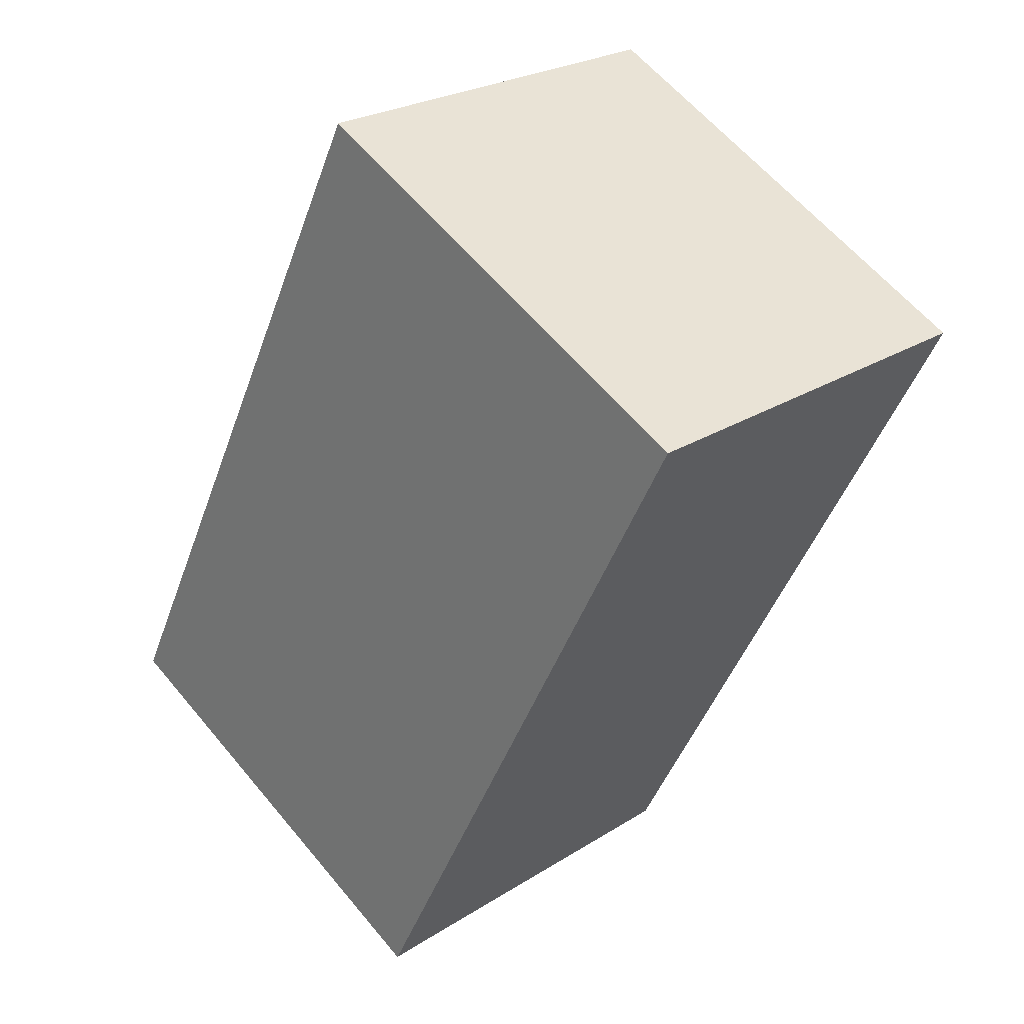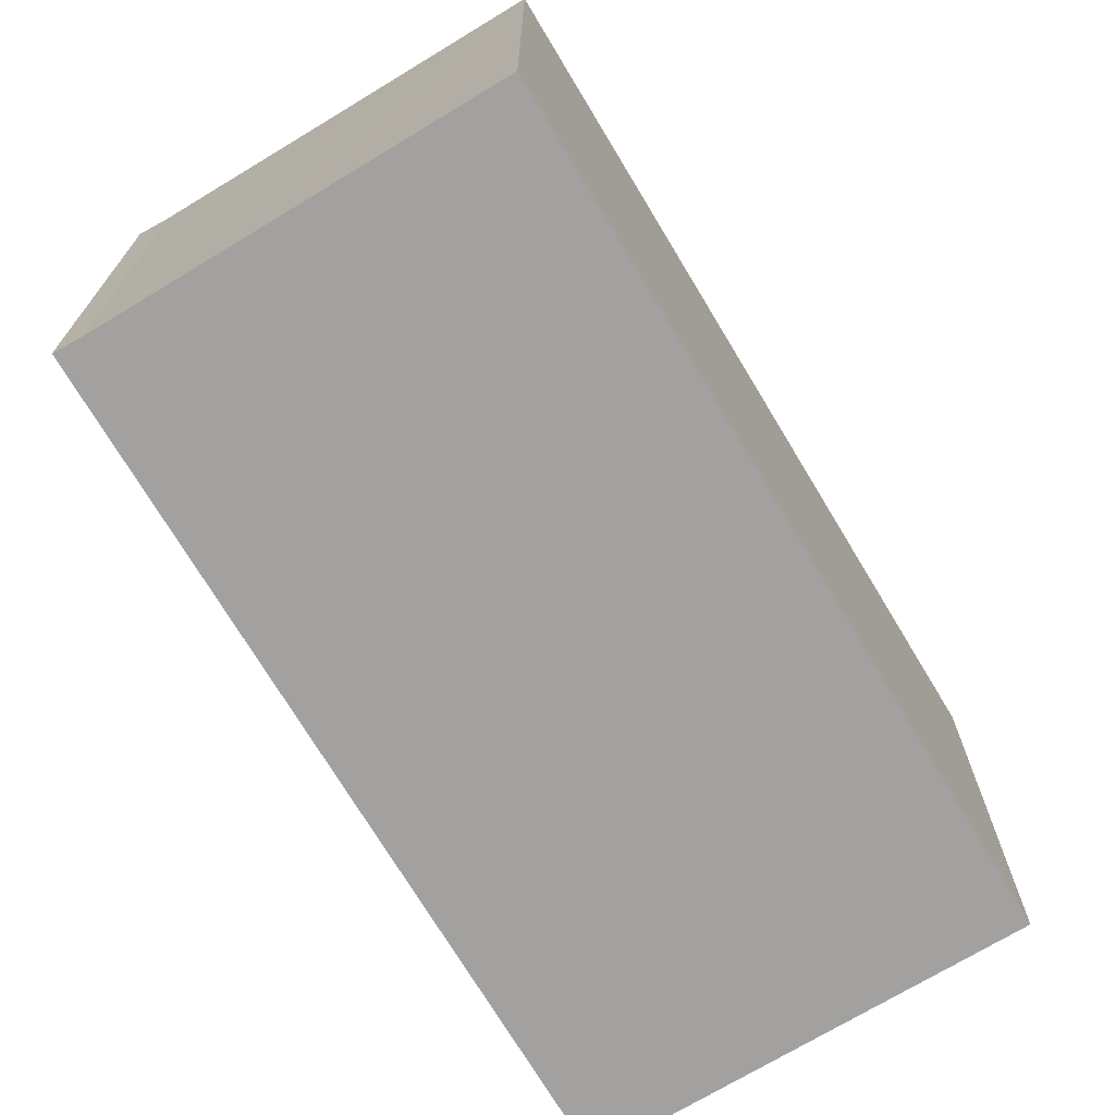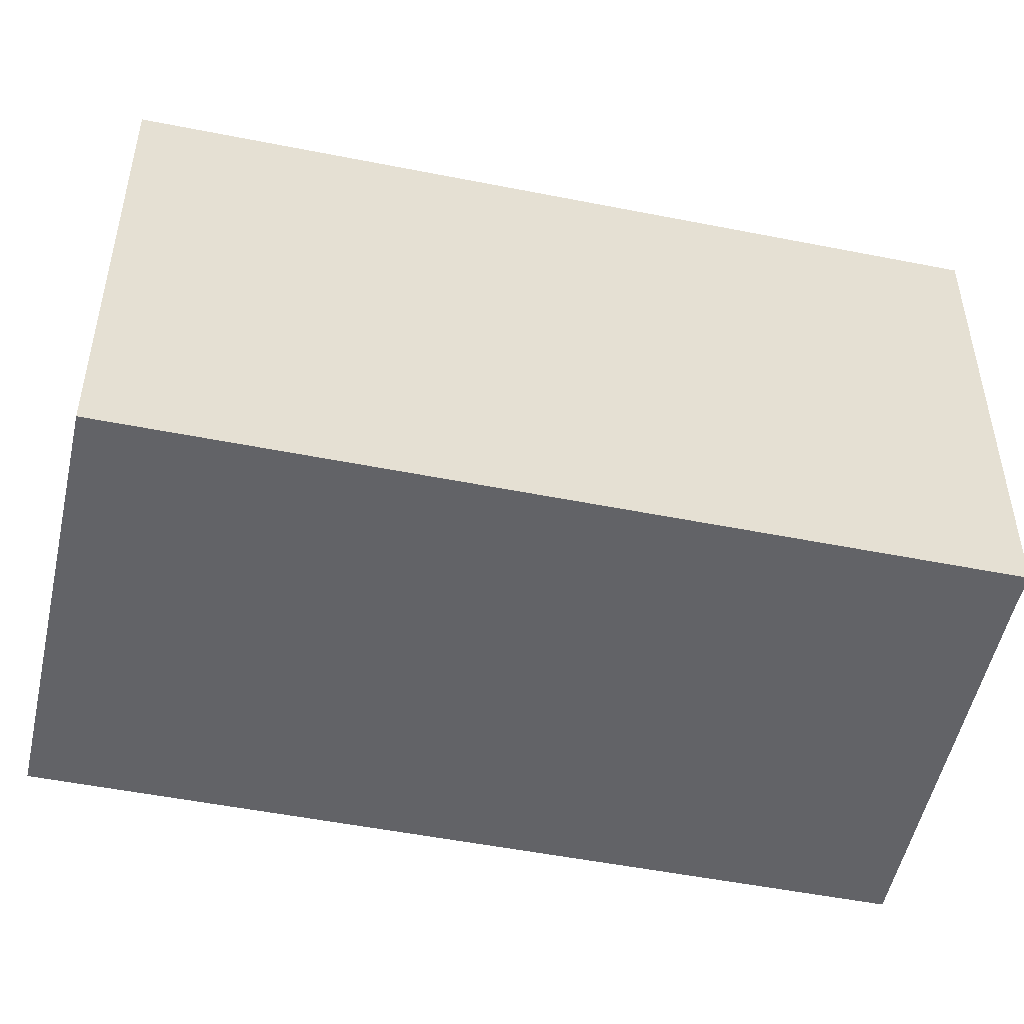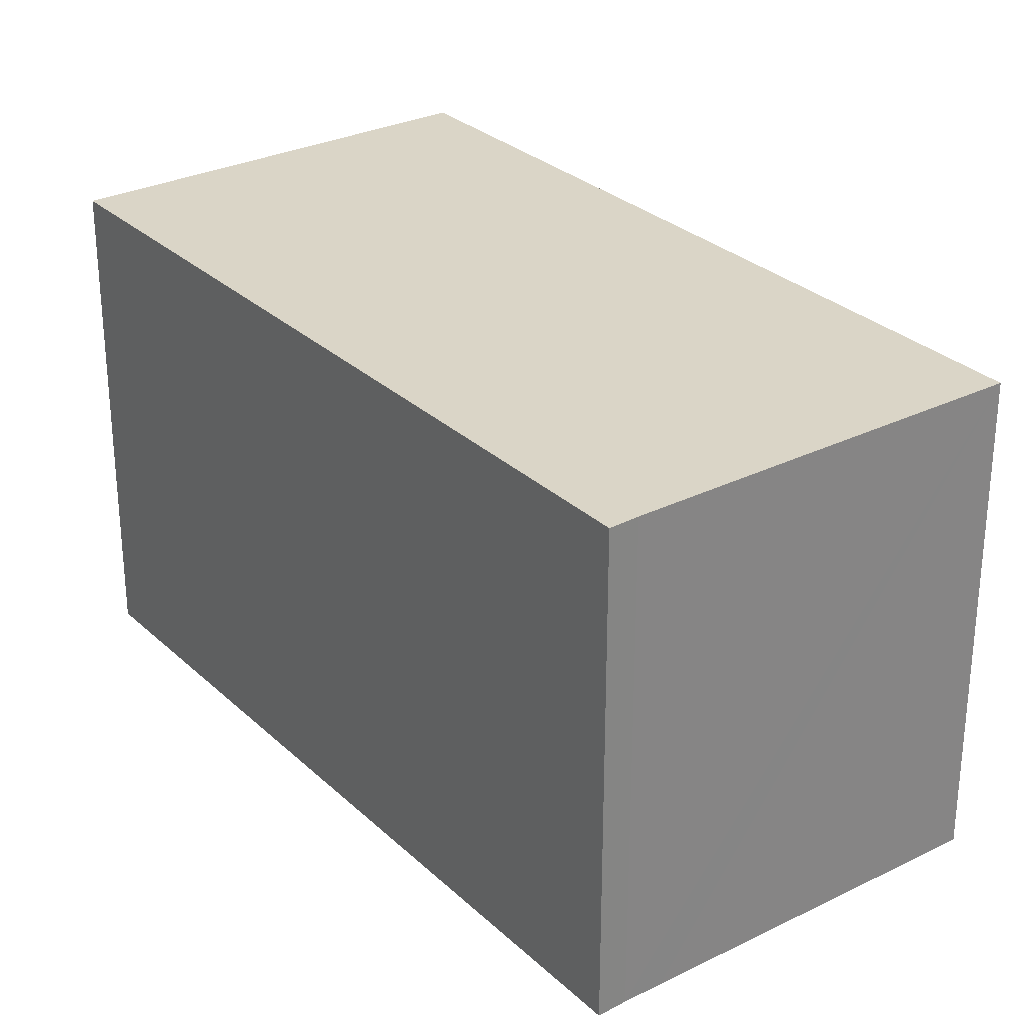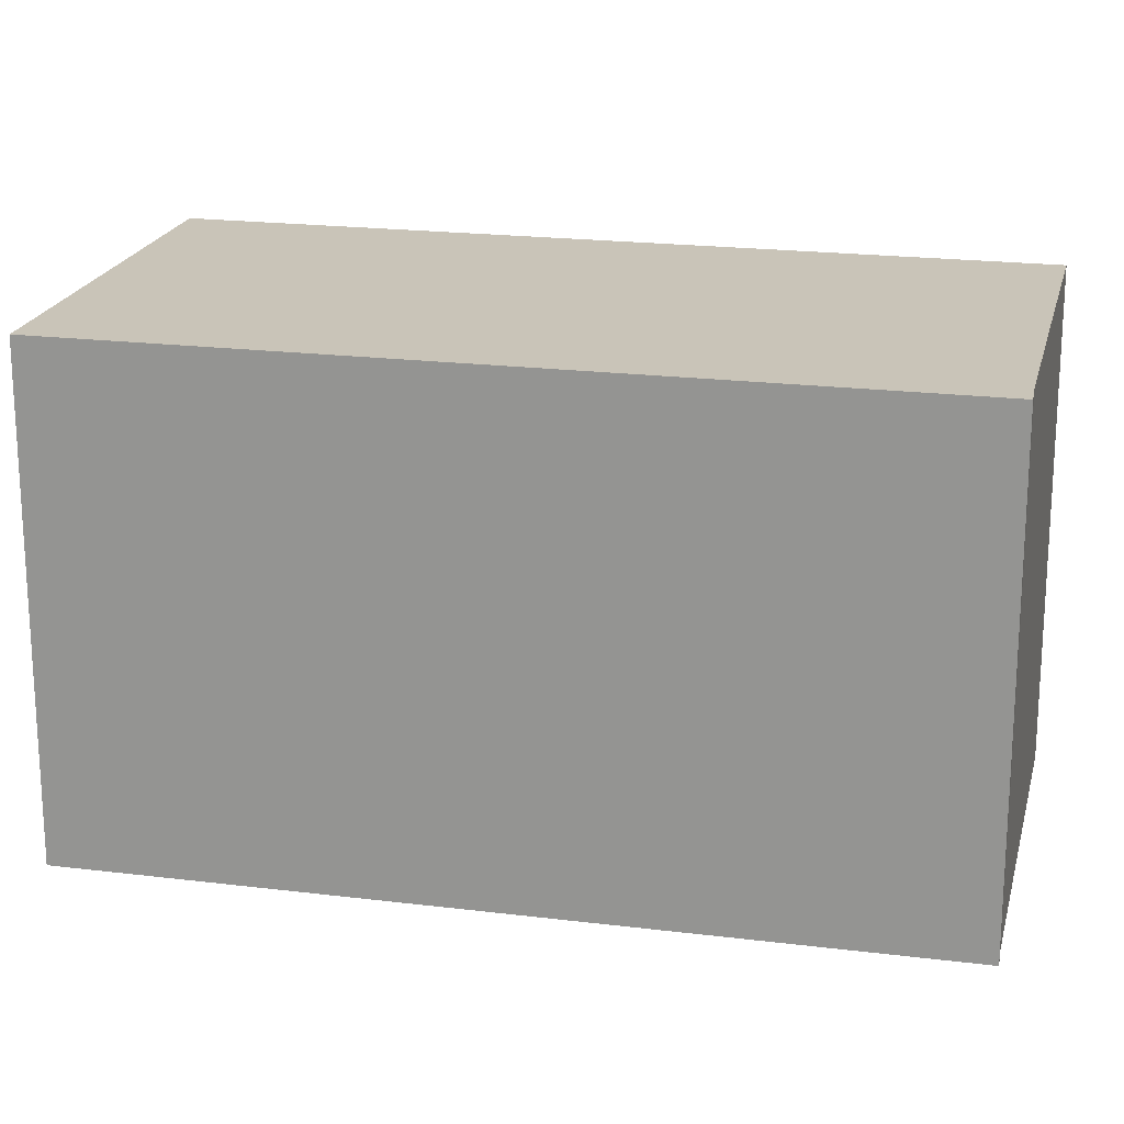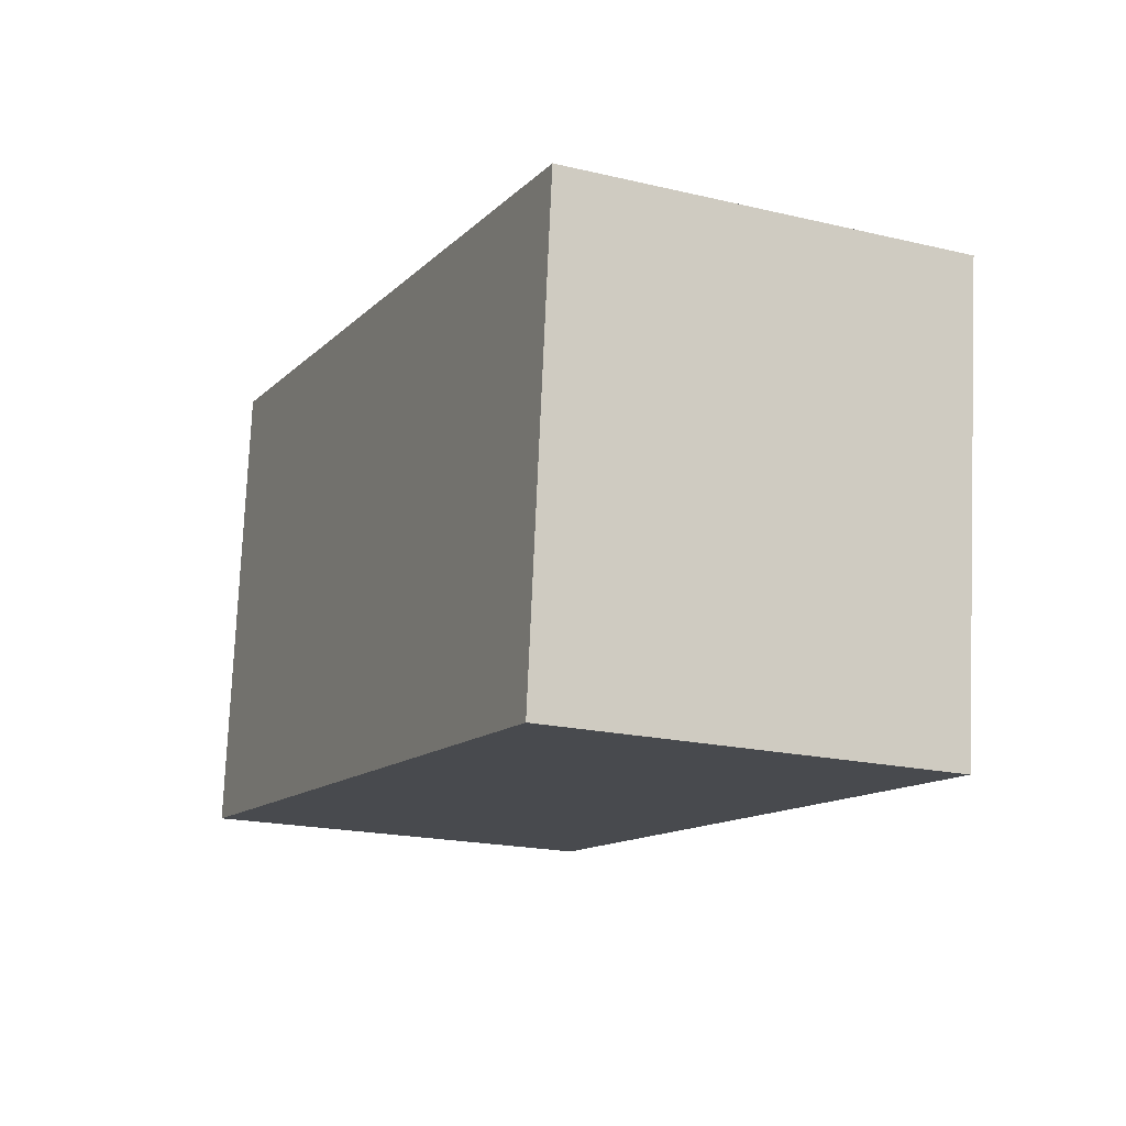
<metadata>
{"format":"obj","ext":"obj","renderer":"f3d","projection":"perspective","resolution":1024,"background":"white","views":[{"elev":61.1,"azim":140.4,"up":"+Z"},{"elev":-72.2,"azim":-173.9,"up":"+Y"},{"elev":-51.0,"azim":52.9,"up":"+Y"},{"elev":29.0,"azim":118.6,"up":"+Y"},{"elev":20.1,"azim":78.0,"up":"+Y"},{"elev":77.0,"azim":-177.5,"up":"+Z"}]}
</metadata>
<code>
v  0 6.843 4.19e-16
v  7.937 6.843 -9.297
v  4.958 6.843 -10.7
v  0.149 6.843 0.069
v  2.556 6.843 1.186
v  5.508 6.843 2.555
v  9.567 6.843 -8.536
v  10.08 6.843 -8.298
v  10.46 6.843 -8.135
v  10.46 4.981e-16 -8.135
v  10.08 5.081e-16 -8.298
v  9.567 5.227e-16 -8.536
v  4.958 6.55e-16 -10.7
v  7.937 5.693e-16 -9.297
v  0 0 0
v  0.149 -4.225e-18 0.069
v  5.508 -1.564e-16 2.555
v  2.556 -7.262e-17 1.186
g defaultobject
f 1 2 3
f 2 1 4
f 2 4 5
f 2 5 6
f 2 6 7
f 7 6 8
f 8 6 9
f 10 8 9
f 8 10 11
f 11 7 8
f 7 11 2
f 2 11 3
f 3 11 12
f 3 12 13
f 13 12 14
f 13 1 3
f 1 13 15
f 15 4 1
f 4 15 5
f 5 15 6
f 6 15 16
f 6 16 17
f 17 16 18
f 17 9 6
f 9 17 10
f 14 15 13
f 15 14 16
f 16 14 18
f 18 14 17
f 17 14 12
f 17 12 11
f 17 11 10

</code>
